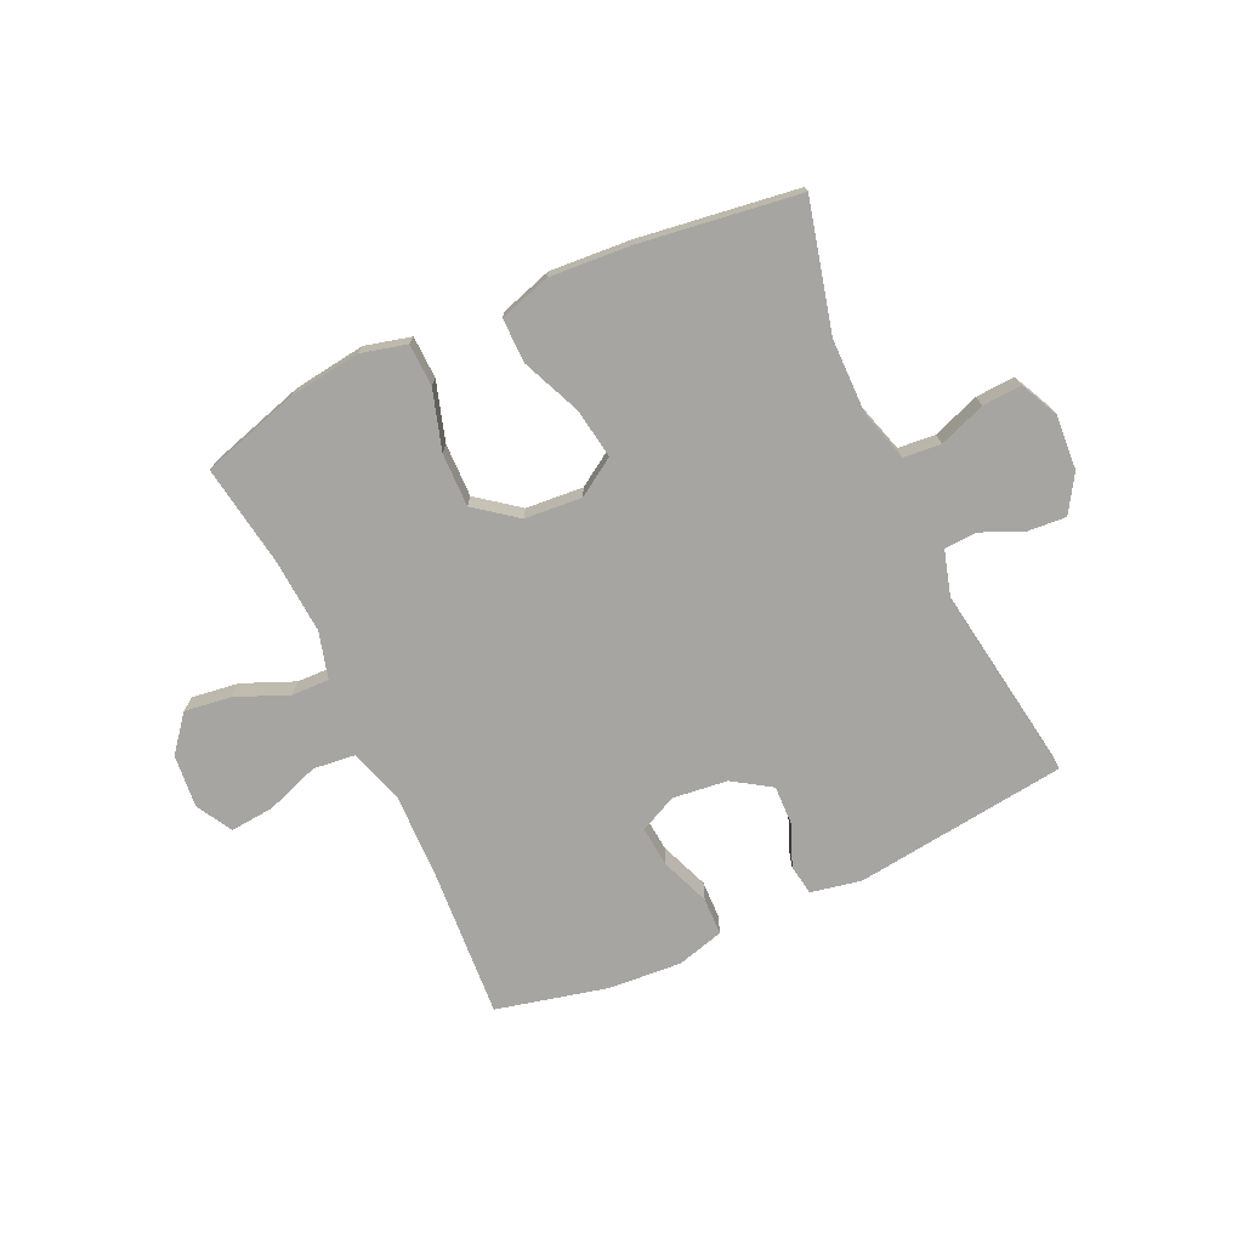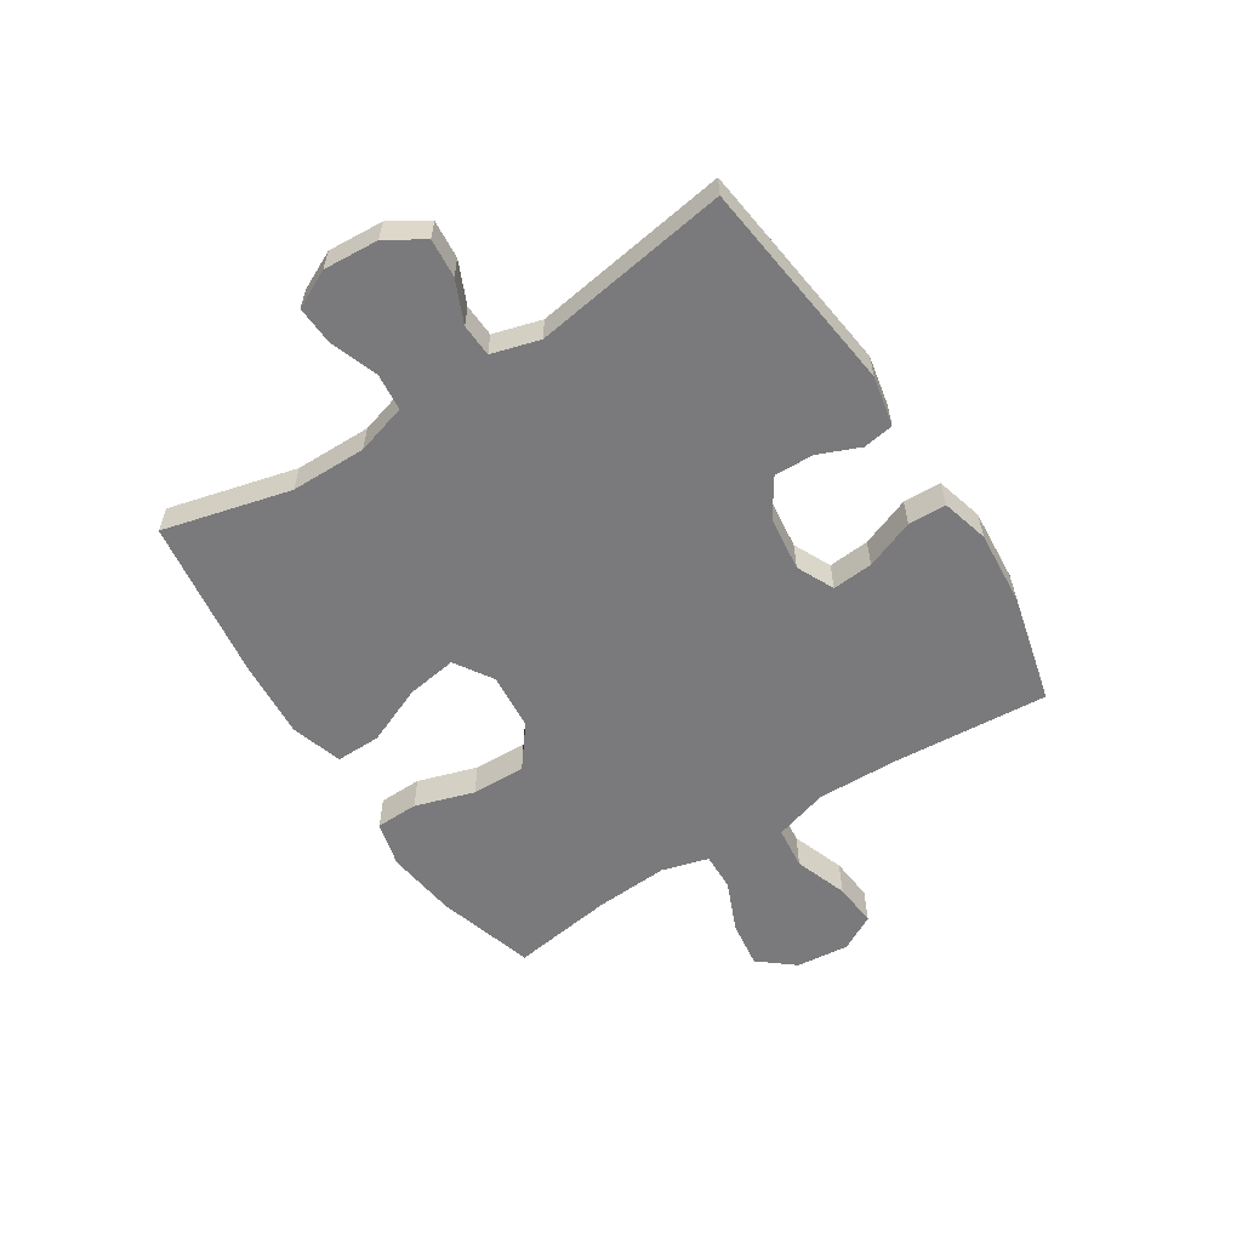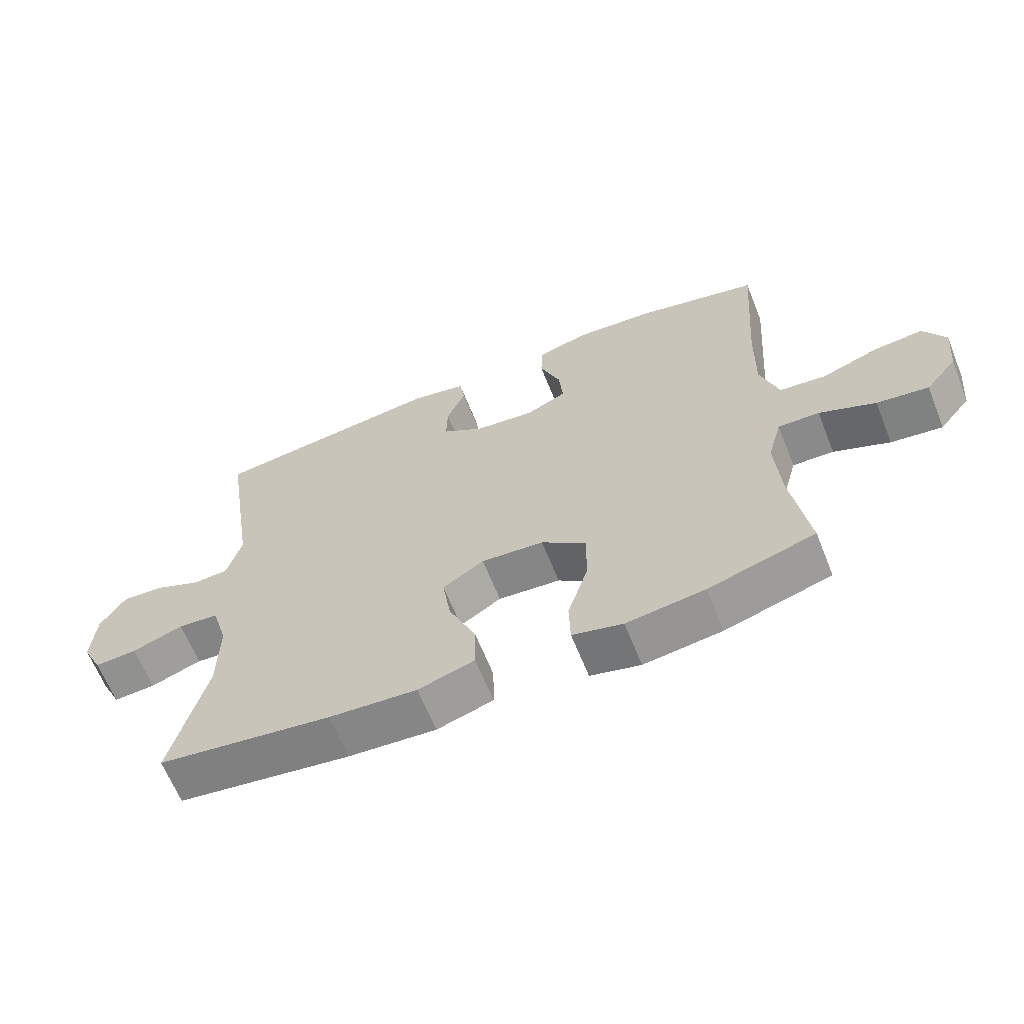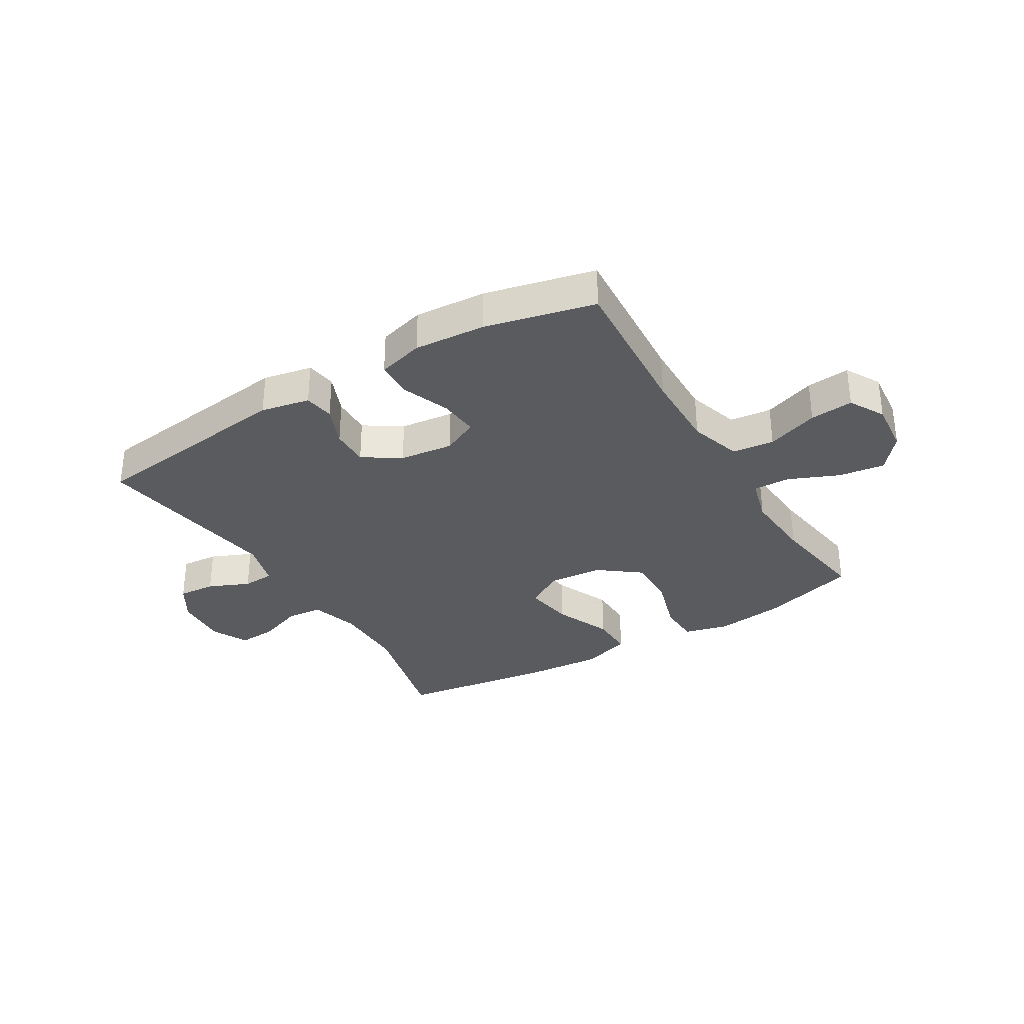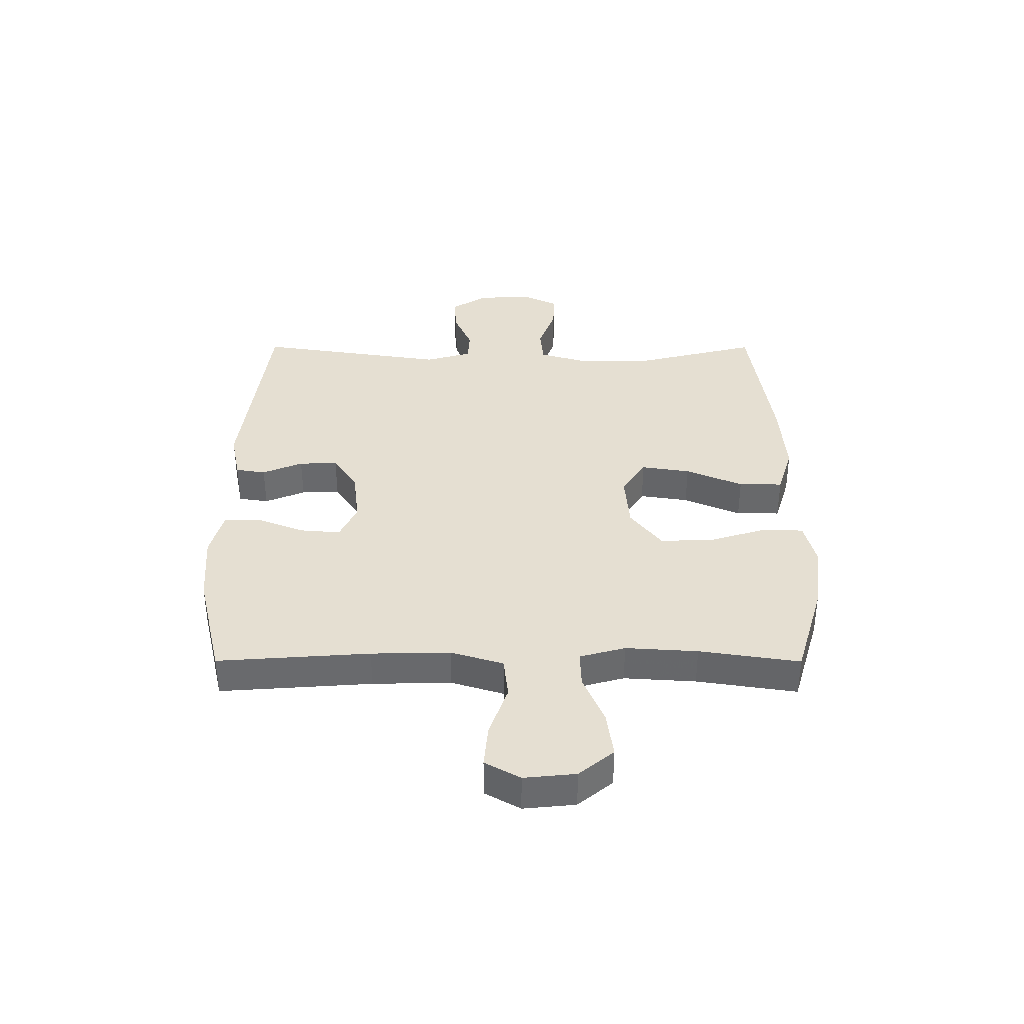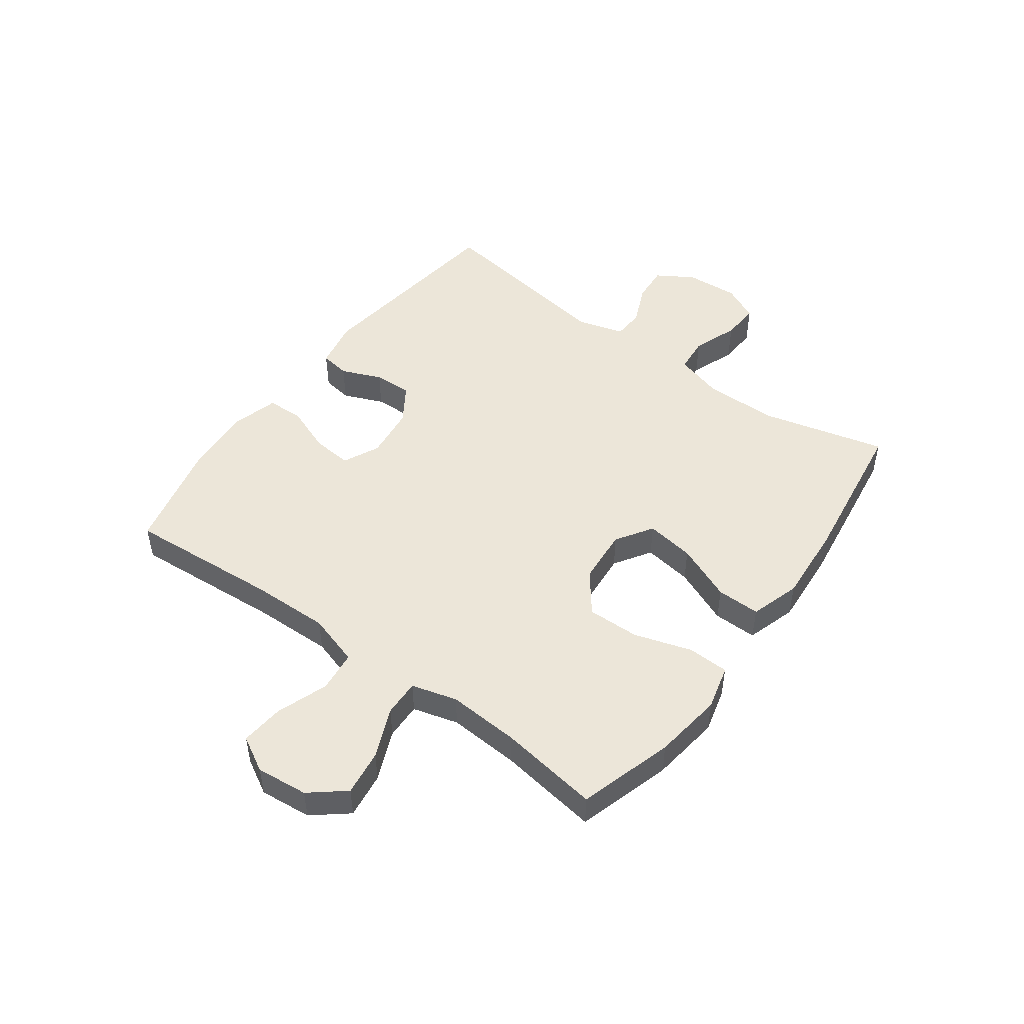
<metadata>
{"format":"obj","ext":"obj","renderer":"f3d","projection":"perspective","resolution":1024,"background":"white","views":[{"elev":-73.6,"azim":-155.1,"up":"+Y"},{"elev":-58.2,"azim":-57.4,"up":"+Y"},{"elev":-64.3,"azim":21.8,"up":"+Z"},{"elev":-32.6,"azim":31.1,"up":"+Y"},{"elev":37.3,"azim":90.1,"up":"+Y"},{"elev":48.7,"azim":126.2,"up":"+Y"}]}
</metadata>
<code>
v -0.5 0.07 -0.5
v -0.446 0.07 -0.284
v -0.445 0.07 -0.156
v -0.47 0.07 -0.071
v -0.533 0.07 -0.065
v -0.612 0.07 -0.094
v -0.678 0.07 -0.098
v -0.709 0.07 -0.034
v -0.703 0.07 0.059
v -0.664 0.07 0.122
v -0.599 0.07 0.117
v -0.528 0.07 0.086
v -0.473 0.07 0.089
v -0.45 0.07 0.17
v -0.5 0.07 0.5
v -0.139 0.07 0.545
v -0.054 0.07 0.528
v -0.046 0.07 0.476
v -0.075 0.07 0.406
v -0.077 0.07 0.339
v -0.013 0.07 0.297
v 0.08 0.07 0.286
v 0.143 0.07 0.316
v 0.137 0.07 0.385
v 0.105 0.07 0.468
v 0.107 0.07 0.532
v 0.187 0.07 0.554
v 0.311 0.07 0.545
v 0.5 0.07 0.5
v 0.481 0.07 0.236
v 0.478 0.07 0.099
v 0.506 0.07 0.008
v 0.578 0.07 0
v 0.668 0.07 0.032
v 0.743 0.07 0.039
v 0.777 0.07 -0.022
v 0.768 0.07 -0.112
v 0.719 0.07 -0.172
v 0.639 0.07 -0.161
v 0.552 0.07 -0.124
v 0.488 0.07 -0.122
v 0.466 0.07 -0.201
v 0.474 0.07 -0.326
v 0.5 0.07 -0.5
v 0.335 0.07 -0.549
v 0.214 0.07 -0.565
v 0.136 0.07 -0.545
v 0.134 0.07 -0.473
v 0.165 0.07 -0.373
v 0.167 0.07 -0.282
v 0.097 0.07 -0.228
v 0 0.07 -0.22
v -0.064 0.07 -0.261
v -0.051 0.07 -0.346
v -0.009 0.07 -0.445
v -0.008 0.07 -0.521
v -0.095 0.07 -0.548
v -0.231 0.07 -0.538
v -0.5 0 -0.5
v -0.446 0 -0.284
v -0.445 0 -0.156
v -0.47 0 -0.071
v -0.533 0 -0.065
v -0.612 0 -0.094
v -0.678 0 -0.098
v -0.709 0 -0.034
v -0.703 0 0.059
v -0.664 0 0.122
v -0.599 0 0.117
v -0.528 0 0.086
v -0.473 0 0.089
v -0.45 0 0.17
v -0.5 0 0.5
v -0.139 0 0.545
v -0.054 0 0.528
v -0.046 0 0.476
v -0.075 0 0.406
v -0.077 0 0.339
v -0.013 0 0.297
v 0.08 0 0.286
v 0.143 0 0.316
v 0.137 0 0.385
v 0.105 0 0.468
v 0.107 0 0.532
v 0.187 0 0.554
v 0.311 0 0.545
v 0.5 0 0.5
v 0.481 0 0.236
v 0.478 0 0.099
v 0.506 0 0.008
v 0.578 0 0
v 0.668 0 0.032
v 0.743 0 0.039
v 0.777 0 -0.022
v 0.768 0 -0.112
v 0.719 0 -0.172
v 0.639 0 -0.161
v 0.552 0 -0.124
v 0.488 0 -0.122
v 0.466 0 -0.201
v 0.474 0 -0.326
v 0.5 0 -0.5
v 0.335 0 -0.549
v 0.214 0 -0.565
v 0.136 0 -0.545
v 0.134 0 -0.473
v 0.165 0 -0.373
v 0.167 0 -0.282
v 0.097 0 -0.228
v 0 0 -0.22
v -0.064 0 -0.261
v -0.051 0 -0.346
v -0.009 0 -0.445
v -0.008 0 -0.521
v -0.095 0 -0.548
v -0.231 0 -0.538
f 58 1 2
f 57 58 2
f 56 57 2
f 55 56 2
f 54 55 2
f 53 54 2 3
f 52 53 3 4
f 51 52 4
f 47 48 49
f 46 47 49
f 45 46 49
f 44 45 49
f 43 44 49
f 42 43 49 50
f 41 42 50 51
f 38 39 40
f 37 38 40
f 36 37 40
f 35 36 40
f 34 35 40
f 33 34 40
f 32 33 40 41
f 41 51 4
f 32 41 4
f 31 32 4
f 28 29 30
f 27 28 30
f 26 27 30
f 25 26 30
f 24 25 30
f 23 24 30 31
f 17 18 19
f 16 17 19
f 15 16 19
f 14 15 19
f 13 14 19 20
f 10 11 12
f 9 10 12
f 8 9 12
f 7 8 12
f 6 7 12
f 5 6 12
f 5 12 13
f 31 4 5
f 23 31 5
f 22 23 5
f 5 13 20 21
f 5 21 22
f 60 59 116
f 60 116 115
f 60 115 114
f 60 114 113
f 60 113 112
f 61 60 112 111
f 62 61 111 110
f 62 110 109
f 107 106 105
f 107 105 104
f 107 104 103
f 107 103 102
f 107 102 101
f 108 107 101 100
f 109 108 100 99
f 98 97 96
f 98 96 95
f 98 95 94
f 98 94 93
f 98 93 92
f 98 92 91
f 99 98 91 90
f 62 109 99
f 62 99 90
f 62 90 89
f 88 87 86
f 88 86 85
f 88 85 84
f 88 84 83
f 88 83 82
f 89 88 82 81
f 77 76 75
f 77 75 74
f 77 74 73
f 77 73 72
f 78 77 72 71
f 70 69 68
f 70 68 67
f 70 67 66
f 70 66 65
f 70 65 64
f 70 64 63
f 71 70 63
f 63 62 89
f 63 89 81
f 63 81 80
f 79 78 71 63
f 80 79 63
f 1 59 60 2
f 2 60 61 3
f 3 61 62 4
f 4 62 63 5
f 5 63 64 6
f 6 64 65 7
f 7 65 66 8
f 8 66 67 9
f 9 67 68 10
f 10 68 69 11
f 11 69 70 12
f 12 70 71 13
f 13 71 72 14
f 14 72 73 15
f 15 73 74 16
f 16 74 75 17
f 17 75 76 18
f 18 76 77 19
f 19 77 78 20
f 20 78 79 21
f 21 79 80 22
f 22 80 81 23
f 23 81 82 24
f 24 82 83 25
f 25 83 84 26
f 26 84 85 27
f 27 85 86 28
f 28 86 87 29
f 29 87 88 30
f 30 88 89 31
f 31 89 90 32
f 32 90 91 33
f 33 91 92 34
f 34 92 93 35
f 35 93 94 36
f 36 94 95 37
f 37 95 96 38
f 38 96 97 39
f 39 97 98 40
f 40 98 99 41
f 41 99 100 42
f 42 100 101 43
f 43 101 102 44
f 44 102 103 45
f 45 103 104 46
f 46 104 105 47
f 47 105 106 48
f 48 106 107 49
f 49 107 108 50
f 50 108 109 51
f 51 109 110 52
f 52 110 111 53
f 53 111 112 54
f 54 112 113 55
f 55 113 114 56
f 56 114 115 57
f 57 115 116 58
f 58 116 59 1

</code>
